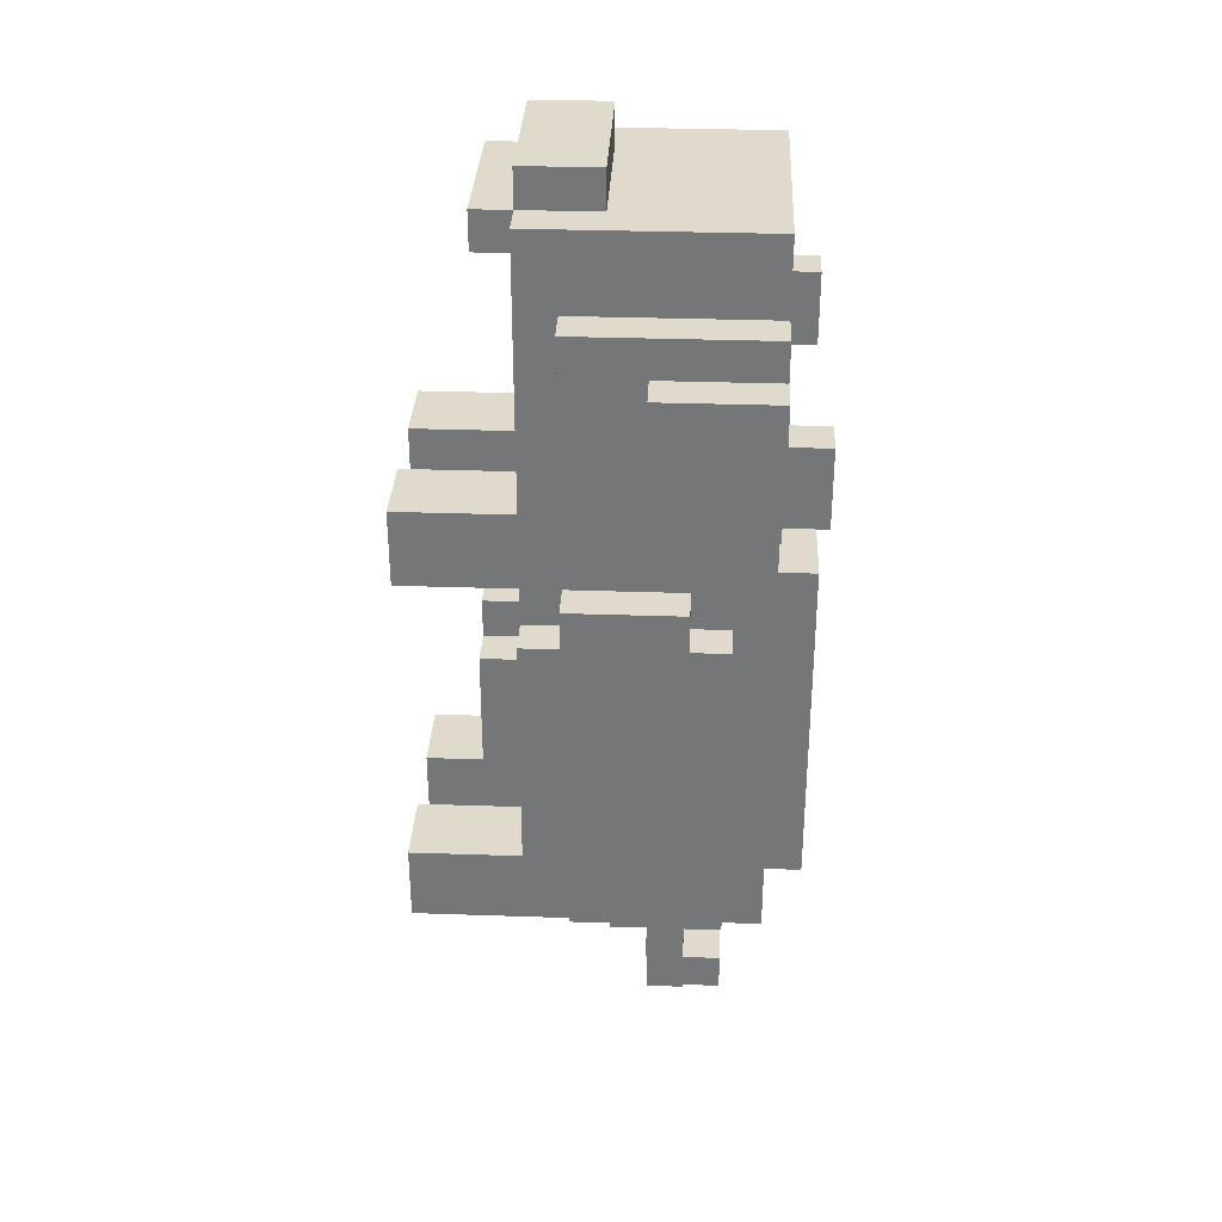
<metadata>
{"format":"obj","ext":"obj","renderer":"f3d","projection":"perspective","resolution":1024,"background":"white","views":[{"elev":33.0,"azim":92.7,"up":"+Z"}]}
</metadata>
<code>
g Model
v -6.72 1.44 9.6
v -6.72 5.28 9.6
v -6.72 5.28 7.04
v -6.72 1.44 7.04
f 1 2 3 4
v -6.72 0.16 10.88
v -6.72 4 10.88
v -6.72 4 9.6
v -6.72 0.16 9.6
f 5 6 7 8
v -6.72 0.16 9.6
v -6.72 1.44 9.6
v -6.72 1.44 8.32
v -6.72 0.16 8.32
f 9 10 11 12
v -5.44 -3.68 1.92
v -5.44 2.72 1.92
v -5.44 2.72 -7.04
v -5.44 -3.68 -7.04
f 13 14 15 16
v -5.44 -2.4 12.16
v -5.44 0.16 12.16
v -5.44 0.16 8.32
v -5.44 -2.4 8.32
f 17 18 19 20
v -5.44 -2.4 7.04
v -5.44 4 7.04
v -5.44 4 5.76
v -5.44 -2.4 5.76
f 21 22 23 24
v -5.44 -2.4 -7.04
v -5.44 1.44 -7.04
v -5.44 1.44 -8.32
v -5.44 -2.4 -8.32
f 25 26 27 28
v -5.44 -2.4 3.2
v -5.44 1.44 3.2
v -5.44 1.44 1.92
v -5.44 -2.4 1.92
f 29 30 31 32
v -5.44 -2.4 8.32
v -5.44 1.44 8.32
v -5.44 1.44 7.04
v -5.44 -2.4 7.04
f 33 34 35 36
v -5.44 0.16 12.16
v -5.44 4 12.16
v -5.44 4 10.88
v -5.44 0.16 10.88
f 37 38 39 40
v -4.16 -7.52 5.76
v -4.16 4 5.76
v -4.16 4 3.2
v -4.16 -7.52 3.2
f 41 42 43 44
v -4.16 -3.68 14.72
v -4.16 4 14.72
v -4.16 4 12.16
v -4.16 -3.68 12.16
f 45 46 47 48
v -4.16 2.72 3.2
v -4.16 4 3.2
v -4.16 4 -9.6
v -4.16 2.72 -9.6
f 49 50 51 52
v -4.16 -7.52 -8.32
v -4.16 2.72 -8.32
v -4.16 2.72 -9.6
v -4.16 -7.52 -9.6
f 53 54 55 56
v -4.16 -3.68 12.16
v -4.16 -2.4 12.16
v -4.16 -2.4 5.76
v -4.16 -3.68 5.76
f 57 58 59 60
v -4.16 -7.52 -7.04
v -4.16 -2.4 -7.04
v -4.16 -2.4 -8.32
v -4.16 -7.52 -8.32
f 61 62 63 64
v -4.16 -4.96 0.64
v -4.16 -3.68 0.64
v -4.16 -3.68 -4.48
v -4.16 -4.96 -4.48
f 65 66 67 68
v -4.16 1.44 -7.04
v -4.16 2.72 -7.04
v -4.16 2.72 -8.32
v -4.16 1.44 -8.32
f 69 70 71 72
v -4.16 -3.68 3.2
v -4.16 -2.4 3.2
v -4.16 -2.4 1.92
v -4.16 -3.68 1.92
f 73 74 75 76
v -4.16 1.44 3.2
v -4.16 2.72 3.2
v -4.16 2.72 1.92
v -4.16 1.44 1.92
f 77 78 79 80
v -2.88 4 3.2
v -2.88 5.28 3.2
v -2.88 5.28 -8.32
v -2.88 4 -8.32
f 81 82 83 84
v -2.88 -2.4 -9.6
v -2.88 2.72 -9.6
v -2.88 2.72 -10.88
v -2.88 -2.4 -10.88
f 85 86 87 88
v -2.88 -3.68 16
v -2.88 -1.12 16
v -2.88 -1.12 14.72
v -2.88 -3.68 14.72
f 89 90 91 92
v -2.88 -4.96 -4.48
v -2.88 -3.68 -4.48
v -2.88 -3.68 -5.76
v -2.88 -4.96 -5.76
f 93 94 95 96
v -2.88 -4.96 1.92
v -2.88 -3.68 1.92
v -2.88 -3.68 0.64
v -2.88 -4.96 0.64
f 97 98 99 100
v -2.88 -4.96 14.72
v -2.88 -3.68 14.72
v -2.88 -3.68 13.44
v -2.88 -4.96 13.44
f 101 102 103 104
v -1.6 -1.12 -10.88
v -1.6 2.72 -10.88
v -1.6 2.72 -12.16
v -1.6 -1.12 -12.16
f 105 106 107 108
v -1.6 0.16 -13.44
v -1.6 1.44 -13.44
v -1.6 1.44 -16
v -1.6 0.16 -16
f 109 110 111 112
v -1.6 1.44 -13.44
v -1.6 2.72 -13.44
v -1.6 2.72 -14.72
v -1.6 1.44 -14.72
f 113 114 115 116
v -0.32 0.16 -12.16
v -0.32 1.44 -12.16
v -0.32 1.44 -13.44
v -0.32 0.16 -13.44
f 117 118 119 120
v 0.96 -7.52 -7.04
v 0.96 -3.68 -7.04
v 0.96 -3.68 -9.6
v 0.96 -7.52 -9.6
f 121 122 123 124
v 0.96 -7.52 5.76
v 0.96 -3.68 5.76
v 0.96 -3.68 3.2
v 0.96 -7.52 3.2
f 125 126 127 128
v 4.8 4 9.6
v 4.8 5.28 9.6
v 4.8 5.28 7.04
v 4.8 4 7.04
f 129 130 131 132
v -5.44 4 7.04
v -5.44 5.28 7.04
v -5.44 5.28 9.6
v -5.44 4 9.6
f 133 134 135 136
v -1.6 -7.52 -9.6
v -1.6 -3.68 -9.6
v -1.6 -3.68 -7.04
v -1.6 -7.52 -7.04
f 137 138 139 140
v -1.6 -7.52 3.2
v -1.6 -3.68 3.2
v -1.6 -3.68 5.76
v -1.6 -7.52 5.76
f 141 142 143 144
v -0.32 0.16 -16
v -0.32 1.44 -16
v -0.32 1.44 -13.44
v -0.32 0.16 -13.44
f 145 146 147 148
v 0.96 -1.12 -12.16
v 0.96 2.72 -12.16
v 0.96 2.72 -10.88
v 0.96 -1.12 -10.88
f 149 150 151 152
v 0.96 1.44 -14.72
v 0.96 2.72 -14.72
v 0.96 2.72 -13.44
v 0.96 1.44 -13.44
f 153 154 155 156
v 0.96 0.16 -13.44
v 0.96 1.44 -13.44
v 0.96 1.44 -12.16
v 0.96 0.16 -12.16
f 157 158 159 160
v 2.24 4 -8.32
v 2.24 5.28 -8.32
v 2.24 5.28 3.2
v 2.24 4 3.2
f 161 162 163 164
v 2.24 -2.4 -10.88
v 2.24 2.72 -10.88
v 2.24 2.72 -9.6
v 2.24 -2.4 -9.6
f 165 166 167 168
v 2.24 -3.68 14.72
v 2.24 -1.12 14.72
v 2.24 -1.12 16
v 2.24 -3.68 16
f 169 170 171 172
v 2.24 -4.96 -5.76
v 2.24 -3.68 -5.76
v 2.24 -3.68 -4.48
v 2.24 -4.96 -4.48
f 173 174 175 176
v 2.24 -4.96 0.64
v 2.24 -3.68 0.64
v 2.24 -3.68 1.92
v 2.24 -4.96 1.92
f 177 178 179 180
v 2.24 -4.96 13.44
v 2.24 -3.68 13.44
v 2.24 -3.68 14.72
v 2.24 -4.96 14.72
f 181 182 183 184
v 3.52 -7.52 3.2
v 3.52 4 3.2
v 3.52 4 5.76
v 3.52 -7.52 5.76
f 185 186 187 188
v 3.52 -3.68 12.16
v 3.52 4 12.16
v 3.52 4 14.72
v 3.52 -3.68 14.72
f 189 190 191 192
v 3.52 2.72 -9.6
v 3.52 4 -9.6
v 3.52 4 3.2
v 3.52 2.72 3.2
f 193 194 195 196
v 3.52 -7.52 -9.6
v 3.52 2.72 -9.6
v 3.52 2.72 -8.32
v 3.52 -7.52 -8.32
f 197 198 199 200
v 3.52 -3.68 5.76
v 3.52 -2.4 5.76
v 3.52 -2.4 12.16
v 3.52 -3.68 12.16
f 201 202 203 204
v 3.52 -7.52 -8.32
v 3.52 -2.4 -8.32
v 3.52 -2.4 -7.04
v 3.52 -7.52 -7.04
f 205 206 207 208
v 3.52 -4.96 -4.48
v 3.52 -3.68 -4.48
v 3.52 -3.68 0.64
v 3.52 -4.96 0.64
f 209 210 211 212
v 3.52 1.44 -8.32
v 3.52 2.72 -8.32
v 3.52 2.72 -7.04
v 3.52 1.44 -7.04
f 213 214 215 216
v 3.52 -3.68 1.92
v 3.52 -2.4 1.92
v 3.52 -2.4 3.2
v 3.52 -3.68 3.2
f 217 218 219 220
v 3.52 1.44 1.92
v 3.52 2.72 1.92
v 3.52 2.72 3.2
v 3.52 1.44 3.2
f 221 222 223 224
v 4.8 -3.68 -7.04
v 4.8 2.72 -7.04
v 4.8 2.72 1.92
v 4.8 -3.68 1.92
f 225 226 227 228
v 4.8 -2.4 8.32
v 4.8 0.16 8.32
v 4.8 0.16 12.16
v 4.8 -2.4 12.16
f 229 230 231 232
v 4.8 -2.4 5.76
v 4.8 4 5.76
v 4.8 4 7.04
v 4.8 -2.4 7.04
f 233 234 235 236
v 4.8 -2.4 -8.32
v 4.8 1.44 -8.32
v 4.8 1.44 -7.04
v 4.8 -2.4 -7.04
f 237 238 239 240
v 4.8 -2.4 1.92
v 4.8 1.44 1.92
v 4.8 1.44 3.2
v 4.8 -2.4 3.2
f 241 242 243 244
v 4.8 -2.4 7.04
v 4.8 1.44 7.04
v 4.8 1.44 8.32
v 4.8 -2.4 8.32
f 245 246 247 248
v 4.8 0.16 10.88
v 4.8 4 10.88
v 4.8 4 12.16
v 4.8 0.16 12.16
f 249 250 251 252
v 6.08 1.44 7.04
v 6.08 5.28 7.04
v 6.08 5.28 9.6
v 6.08 1.44 9.6
f 253 254 255 256
v 6.08 0.16 9.6
v 6.08 4 9.6
v 6.08 4 10.88
v 6.08 0.16 10.88
f 257 258 259 260
v 6.08 0.16 8.32
v 6.08 1.44 8.32
v 6.08 1.44 9.6
v 6.08 0.16 9.6
f 261 262 263 264
v -4.16 -7.52 -9.6
v -1.6 -7.52 -9.6
v -1.6 -7.52 -7.04
v -4.16 -7.52 -7.04
f 265 266 267 268
v 0.96 -7.52 -9.6
v 3.52 -7.52 -9.6
v 3.52 -7.52 -7.04
v 0.96 -7.52 -7.04
f 269 270 271 272
v -4.16 -7.52 3.2
v -1.6 -7.52 3.2
v -1.6 -7.52 5.76
v -4.16 -7.52 5.76
f 273 274 275 276
v 0.96 -7.52 3.2
v 3.52 -7.52 3.2
v 3.52 -7.52 5.76
v 0.96 -7.52 5.76
f 277 278 279 280
v -2.88 -4.96 -5.76
v 2.24 -4.96 -5.76
v 2.24 -4.96 1.92
v -2.88 -4.96 1.92
f 281 282 283 284
v -4.16 -4.96 -4.48
v -2.88 -4.96 -4.48
v -2.88 -4.96 0.64
v -4.16 -4.96 0.64
f 285 286 287 288
v 2.24 -4.96 -4.48
v 3.52 -4.96 -4.48
v 3.52 -4.96 0.64
v 2.24 -4.96 0.64
f 289 290 291 292
v -2.88 -4.96 13.44
v 2.24 -4.96 13.44
v 2.24 -4.96 14.72
v -2.88 -4.96 14.72
f 293 294 295 296
v -4.16 -3.68 5.76
v 3.52 -3.68 5.76
v 3.52 -3.68 13.44
v -4.16 -3.68 13.44
f 297 298 299 300
v -5.44 -3.68 -7.04
v 4.8 -3.68 -7.04
v 4.8 -3.68 -5.76
v -5.44 -3.68 -5.76
f 301 302 303 304
v 3.52 -3.68 -5.76
v 4.8 -3.68 -5.76
v 4.8 -3.68 1.92
v 3.52 -3.68 1.92
f 305 306 307 308
v -4.16 -3.68 1.92
v 3.52 -3.68 1.92
v 3.52 -3.68 3.2
v -4.16 -3.68 3.2
f 309 310 311 312
v -5.44 -3.68 -4.48
v -4.16 -3.68 -4.48
v -4.16 -3.68 1.92
v -5.44 -3.68 1.92
f 313 314 315 316
v -1.6 -3.68 -9.6
v 0.96 -3.68 -9.6
v 0.96 -3.68 -7.04
v -1.6 -3.68 -7.04
f 317 318 319 320
v -1.6 -3.68 3.2
v 0.96 -3.68 3.2
v 0.96 -3.68 5.76
v -1.6 -3.68 5.76
f 321 322 323 324
v -2.88 -3.68 14.72
v 2.24 -3.68 14.72
v 2.24 -3.68 16
v -2.88 -3.68 16
f 325 326 327 328
v -5.44 -3.68 -5.76
v -2.88 -3.68 -5.76
v -2.88 -3.68 -4.48
v -5.44 -3.68 -4.48
f 329 330 331 332
v 2.24 -3.68 -5.76
v 3.52 -3.68 -5.76
v 3.52 -3.68 -4.48
v 2.24 -3.68 -4.48
f 333 334 335 336
v -4.16 -3.68 0.64
v -2.88 -3.68 0.64
v -2.88 -3.68 1.92
v -4.16 -3.68 1.92
f 337 338 339 340
v 2.24 -3.68 0.64
v 3.52 -3.68 0.64
v 3.52 -3.68 1.92
v 2.24 -3.68 1.92
f 341 342 343 344
v -4.16 -3.68 13.44
v -2.88 -3.68 13.44
v -2.88 -3.68 14.72
v -4.16 -3.68 14.72
f 345 346 347 348
v 2.24 -3.68 13.44
v 3.52 -3.68 13.44
v 3.52 -3.68 14.72
v 2.24 -3.68 14.72
f 349 350 351 352
v -5.44 -2.4 5.76
v -4.16 -2.4 5.76
v -4.16 -2.4 12.16
v -5.44 -2.4 12.16
f 353 354 355 356
v 3.52 -2.4 5.76
v 4.8 -2.4 5.76
v 4.8 -2.4 12.16
v 3.52 -2.4 12.16
f 357 358 359 360
v -2.88 -2.4 -10.88
v 2.24 -2.4 -10.88
v 2.24 -2.4 -9.6
v -2.88 -2.4 -9.6
f 361 362 363 364
v -5.44 -2.4 -8.32
v -4.16 -2.4 -8.32
v -4.16 -2.4 -7.04
v -5.44 -2.4 -7.04
f 365 366 367 368
v 3.52 -2.4 -8.32
v 4.8 -2.4 -8.32
v 4.8 -2.4 -7.04
v 3.52 -2.4 -7.04
f 369 370 371 372
v -5.44 -2.4 1.92
v -4.16 -2.4 1.92
v -4.16 -2.4 3.2
v -5.44 -2.4 3.2
f 373 374 375 376
v 3.52 -2.4 1.92
v 4.8 -2.4 1.92
v 4.8 -2.4 3.2
v 3.52 -2.4 3.2
f 377 378 379 380
v -1.6 -1.12 -12.16
v 0.96 -1.12 -12.16
v 0.96 -1.12 -10.88
v -1.6 -1.12 -10.88
f 381 382 383 384
v -1.6 0.16 -16
v -0.32 0.16 -16
v -0.32 0.16 -13.44
v -1.6 0.16 -13.44
f 385 386 387 388
v -6.72 0.16 8.32
v -5.44 0.16 8.32
v -5.44 0.16 10.88
v -6.72 0.16 10.88
f 389 390 391 392
v 4.8 0.16 8.32
v 6.08 0.16 8.32
v 6.08 0.16 10.88
v 4.8 0.16 10.88
f 393 394 395 396
v -0.32 0.16 -13.44
v 0.96 0.16 -13.44
v 0.96 0.16 -12.16
v -0.32 0.16 -12.16
f 397 398 399 400
v -0.32 1.44 -14.72
v 0.96 1.44 -14.72
v 0.96 1.44 -13.44
v -0.32 1.44 -13.44
f 401 402 403 404
v -6.72 1.44 7.04
v -5.44 1.44 7.04
v -5.44 1.44 8.32
v -6.72 1.44 8.32
f 405 406 407 408
v 4.8 1.44 7.04
v 6.08 1.44 7.04
v 6.08 1.44 8.32
v 4.8 1.44 8.32
f 409 410 411 412
v -2.88 -1.12 16
v 2.24 -1.12 16
v 2.24 -1.12 14.72
v -2.88 -1.12 14.72
f 413 414 415 416
v -1.6 1.44 -14.72
v -0.32 1.44 -14.72
v -0.32 1.44 -16
v -1.6 1.44 -16
f 417 418 419 420
v -0.32 1.44 -12.16
v 0.96 1.44 -12.16
v 0.96 1.44 -13.44
v -0.32 1.44 -13.44
f 421 422 423 424
v -5.44 1.44 -7.04
v -4.16 1.44 -7.04
v -4.16 1.44 -8.32
v -5.44 1.44 -8.32
f 425 426 427 428
v 3.52 1.44 -7.04
v 4.8 1.44 -7.04
v 4.8 1.44 -8.32
v 3.52 1.44 -8.32
f 429 430 431 432
v -5.44 1.44 3.2
v -4.16 1.44 3.2
v -4.16 1.44 1.92
v -5.44 1.44 1.92
f 433 434 435 436
v 3.52 1.44 3.2
v 4.8 1.44 3.2
v 4.8 1.44 1.92
v 3.52 1.44 1.92
f 437 438 439 440
v -5.44 2.72 1.92
v -4.16 2.72 1.92
v -4.16 2.72 -7.04
v -5.44 2.72 -7.04
f 441 442 443 444
v 3.52 2.72 1.92
v 4.8 2.72 1.92
v 4.8 2.72 -7.04
v 3.52 2.72 -7.04
f 445 446 447 448
v -1.6 2.72 -9.6
v 0.96 2.72 -9.6
v 0.96 2.72 -12.16
v -1.6 2.72 -12.16
f 449 450 451 452
v -1.6 2.72 -13.44
v 0.96 2.72 -13.44
v 0.96 2.72 -14.72
v -1.6 2.72 -14.72
f 453 454 455 456
v -2.88 2.72 -9.6
v -1.6 2.72 -9.6
v -1.6 2.72 -10.88
v -2.88 2.72 -10.88
f 457 458 459 460
v 0.96 2.72 -9.6
v 2.24 2.72 -9.6
v 2.24 2.72 -10.88
v 0.96 2.72 -10.88
f 461 462 463 464
v -4.16 4 14.72
v 3.52 4 14.72
v 3.52 4 3.2
v -4.16 4 3.2
f 465 466 467 468
v 2.24 4 3.2
v 3.52 4 3.2
v 3.52 4 -9.6
v 2.24 4 -9.6
f 469 470 471 472
v -4.16 4 3.2
v -2.88 4 3.2
v -2.88 4 -8.32
v -4.16 4 -8.32
f 473 474 475 476
v -4.16 4 -8.32
v 2.24 4 -8.32
v 2.24 4 -9.6
v -4.16 4 -9.6
f 477 478 479 480
v -5.44 4 12.16
v -4.16 4 12.16
v -4.16 4 5.76
v -5.44 4 5.76
f 481 482 483 484
v 3.52 4 12.16
v 4.8 4 12.16
v 4.8 4 5.76
v 3.52 4 5.76
f 485 486 487 488
v -6.72 4 10.88
v -5.44 4 10.88
v -5.44 4 9.6
v -6.72 4 9.6
f 489 490 491 492
v 4.8 4 10.88
v 6.08 4 10.88
v 6.08 4 9.6
v 4.8 4 9.6
f 493 494 495 496
v -2.88 5.28 3.2
v 2.24 5.28 3.2
v 2.24 5.28 -8.32
v -2.88 5.28 -8.32
f 497 498 499 500
v -6.72 5.28 9.6
v -5.44 5.28 9.6
v -5.44 5.28 7.04
v -6.72 5.28 7.04
f 501 502 503 504
v 4.8 5.28 9.6
v 6.08 5.28 9.6
v 6.08 5.28 7.04
v 4.8 5.28 7.04
f 505 506 507 508
v -1.6 1.44 -16
v -0.32 1.44 -16
v -0.32 0.16 -16
v -1.6 0.16 -16
f 509 510 511 512
v -1.6 2.72 -14.72
v 0.96 2.72 -14.72
v 0.96 1.44 -14.72
v -1.6 1.44 -14.72
f 513 514 515 516
v -0.32 1.44 -13.44
v 0.96 1.44 -13.44
v 0.96 0.16 -13.44
v -0.32 0.16 -13.44
f 517 518 519 520
v -1.6 0.16 -12.16
v 0.96 0.16 -12.16
v 0.96 -1.12 -12.16
v -1.6 -1.12 -12.16
f 521 522 523 524
v -1.6 2.72 -12.16
v -0.32 2.72 -12.16
v -0.32 0.16 -12.16
v -1.6 0.16 -12.16
f 525 526 527 528
v -0.32 2.72 -12.16
v 0.96 2.72 -12.16
v 0.96 1.44 -12.16
v -0.32 1.44 -12.16
f 529 530 531 532
v -2.88 -1.12 -10.88
v 2.24 -1.12 -10.88
v 2.24 -2.4 -10.88
v -2.88 -2.4 -10.88
f 533 534 535 536
v -2.88 2.72 -10.88
v -1.6 2.72 -10.88
v -1.6 -1.12 -10.88
v -2.88 -1.12 -10.88
f 537 538 539 540
v 0.96 2.72 -10.88
v 2.24 2.72 -10.88
v 2.24 -1.12 -10.88
v 0.96 -1.12 -10.88
f 541 542 543 544
v 2.24 4 -9.6
v 3.52 4 -9.6
v 3.52 -7.52 -9.6
v 2.24 -7.52 -9.6
f 545 546 547 548
v -4.16 -2.4 -9.6
v -1.6 -2.4 -9.6
v -1.6 -7.52 -9.6
v -4.16 -7.52 -9.6
f 549 550 551 552
v -4.16 4 -9.6
v -2.88 4 -9.6
v -2.88 -2.4 -9.6
v -4.16 -2.4 -9.6
f 553 554 555 556
v 0.96 -2.4 -9.6
v 2.24 -2.4 -9.6
v 2.24 -7.52 -9.6
v 0.96 -7.52 -9.6
f 557 558 559 560
v -2.88 4 -9.6
v 2.24 4 -9.6
v 2.24 2.72 -9.6
v -2.88 2.72 -9.6
f 561 562 563 564
v -1.6 -2.4 -9.6
v 0.96 -2.4 -9.6
v 0.96 -3.68 -9.6
v -1.6 -3.68 -9.6
f 565 566 567 568
v -2.88 5.28 -8.32
v 2.24 5.28 -8.32
v 2.24 4 -8.32
v -2.88 4 -8.32
f 569 570 571 572
v -5.44 1.44 -8.32
v -4.16 1.44 -8.32
v -4.16 -2.4 -8.32
v -5.44 -2.4 -8.32
f 573 574 575 576
v 3.52 1.44 -8.32
v 4.8 1.44 -8.32
v 4.8 -2.4 -8.32
v 3.52 -2.4 -8.32
f 577 578 579 580
v -5.44 -2.4 -7.04
v -4.16 -2.4 -7.04
v -4.16 -3.68 -7.04
v -5.44 -3.68 -7.04
f 581 582 583 584
v 3.52 -2.4 -7.04
v 4.8 -2.4 -7.04
v 4.8 -3.68 -7.04
v 3.52 -3.68 -7.04
f 585 586 587 588
v -5.44 2.72 -7.04
v -4.16 2.72 -7.04
v -4.16 1.44 -7.04
v -5.44 1.44 -7.04
f 589 590 591 592
v 3.52 2.72 -7.04
v 4.8 2.72 -7.04
v 4.8 1.44 -7.04
v 3.52 1.44 -7.04
f 593 594 595 596
v -2.88 -3.68 -5.76
v 2.24 -3.68 -5.76
v 2.24 -4.96 -5.76
v -2.88 -4.96 -5.76
f 597 598 599 600
v -4.16 -3.68 -4.48
v -2.88 -3.68 -4.48
v -2.88 -4.96 -4.48
v -4.16 -4.96 -4.48
f 601 602 603 604
v 2.24 -3.68 -4.48
v 3.52 -3.68 -4.48
v 3.52 -4.96 -4.48
v 2.24 -4.96 -4.48
f 605 606 607 608
v -4.16 -3.68 3.2
v -1.6 -3.68 3.2
v -1.6 -7.52 3.2
v -4.16 -7.52 3.2
f 609 610 611 612
v 0.96 -3.68 3.2
v 3.52 -3.68 3.2
v 3.52 -7.52 3.2
v 0.96 -7.52 3.2
f 613 614 615 616
v -5.44 4 5.76
v -4.16 4 5.76
v -4.16 -2.4 5.76
v -5.44 -2.4 5.76
f 617 618 619 620
v 3.52 4 5.76
v 4.8 4 5.76
v 4.8 -2.4 5.76
v 3.52 -2.4 5.76
f 621 622 623 624
v -6.72 5.28 7.04
v -5.44 5.28 7.04
v -5.44 1.44 7.04
v -6.72 1.44 7.04
f 625 626 627 628
v 4.8 5.28 7.04
v 6.08 5.28 7.04
v 6.08 1.44 7.04
v 4.8 1.44 7.04
f 629 630 631 632
v -6.72 1.44 8.32
v -5.44 1.44 8.32
v -5.44 0.16 8.32
v -6.72 0.16 8.32
f 633 634 635 636
v 4.8 1.44 8.32
v 6.08 1.44 8.32
v 6.08 0.16 8.32
v 4.8 0.16 8.32
f 637 638 639 640
v -2.88 -3.68 13.44
v 2.24 -3.68 13.44
v 2.24 -4.96 13.44
v -2.88 -4.96 13.44
f 641 642 643 644
v -1.6 0.16 -13.44
v -0.32 0.16 -13.44
v -0.32 2.72 -13.44
v -1.6 2.72 -13.44
f 645 646 647 648
v -0.32 1.44 -13.44
v 0.96 1.44 -13.44
v 0.96 2.72 -13.44
v -0.32 2.72 -13.44
f 649 650 651 652
v -4.16 -7.52 -7.04
v -1.6 -7.52 -7.04
v -1.6 -3.68 -7.04
v -4.16 -3.68 -7.04
f 653 654 655 656
v 0.96 -7.52 -7.04
v 3.52 -7.52 -7.04
v 3.52 -3.68 -7.04
v 0.96 -3.68 -7.04
f 657 658 659 660
v -4.16 -4.96 0.64
v -2.88 -4.96 0.64
v -2.88 -3.68 0.64
v -4.16 -3.68 0.64
f 661 662 663 664
v 2.24 -4.96 0.64
v 3.52 -4.96 0.64
v 3.52 -3.68 0.64
v 2.24 -3.68 0.64
f 665 666 667 668
v -2.88 -4.96 1.92
v 2.24 -4.96 1.92
v 2.24 -3.68 1.92
v -2.88 -3.68 1.92
f 669 670 671 672
v -5.44 -3.68 1.92
v -4.16 -3.68 1.92
v -4.16 -2.4 1.92
v -5.44 -2.4 1.92
f 673 674 675 676
v 3.52 -3.68 1.92
v 4.8 -3.68 1.92
v 4.8 -2.4 1.92
v 3.52 -2.4 1.92
f 677 678 679 680
v -5.44 1.44 1.92
v -4.16 1.44 1.92
v -4.16 2.72 1.92
v -5.44 2.72 1.92
f 681 682 683 684
v 3.52 1.44 1.92
v 4.8 1.44 1.92
v 4.8 2.72 1.92
v 3.52 2.72 1.92
f 685 686 687 688
v -2.88 4 3.2
v 2.24 4 3.2
v 2.24 5.28 3.2
v -2.88 5.28 3.2
f 689 690 691 692
v -5.44 -2.4 3.2
v -4.16 -2.4 3.2
v -4.16 1.44 3.2
v -5.44 1.44 3.2
f 693 694 695 696
v 3.52 -2.4 3.2
v 4.8 -2.4 3.2
v 4.8 1.44 3.2
v 3.52 1.44 3.2
f 697 698 699 700
v -4.16 -7.52 5.76
v -1.6 -7.52 5.76
v -1.6 -3.68 5.76
v -4.16 -3.68 5.76
f 701 702 703 704
v 0.96 -7.52 5.76
v 3.52 -7.52 5.76
v 3.52 -3.68 5.76
v 0.96 -3.68 5.76
f 705 706 707 708
v -6.72 4 9.6
v -5.44 4 9.6
v -5.44 5.28 9.6
v -6.72 5.28 9.6
f 709 710 711 712
v 4.8 4 9.6
v 6.08 4 9.6
v 6.08 5.28 9.6
v 4.8 5.28 9.6
f 713 714 715 716
v -6.72 0.16 10.88
v -5.44 0.16 10.88
v -5.44 4 10.88
v -6.72 4 10.88
f 717 718 719 720
v 4.8 0.16 10.88
v 6.08 0.16 10.88
v 6.08 4 10.88
v 4.8 4 10.88
f 721 722 723 724
v -5.44 -2.4 12.16
v -4.16 -2.4 12.16
v -4.16 4 12.16
v -5.44 4 12.16
f 725 726 727 728
v 3.52 -2.4 12.16
v 4.8 -2.4 12.16
v 4.8 4 12.16
v 3.52 4 12.16
f 729 730 731 732
v -4.16 -1.12 14.72
v 3.52 -1.12 14.72
v 3.52 4 14.72
v -4.16 4 14.72
f 733 734 735 736
v -2.88 -4.96 14.72
v 2.24 -4.96 14.72
v 2.24 -3.68 14.72
v -2.88 -3.68 14.72
f 737 738 739 740
v -4.16 -3.68 14.72
v -2.88 -3.68 14.72
v -2.88 -1.12 14.72
v -4.16 -1.12 14.72
f 741 742 743 744
v 2.24 -3.68 14.72
v 3.52 -3.68 14.72
v 3.52 -1.12 14.72
v 2.24 -1.12 14.72
f 745 746 747 748
v -2.88 -3.68 16
v 2.24 -3.68 16
v 2.24 -1.12 16
v -2.88 -1.12 16
f 749 750 751 752

</code>
